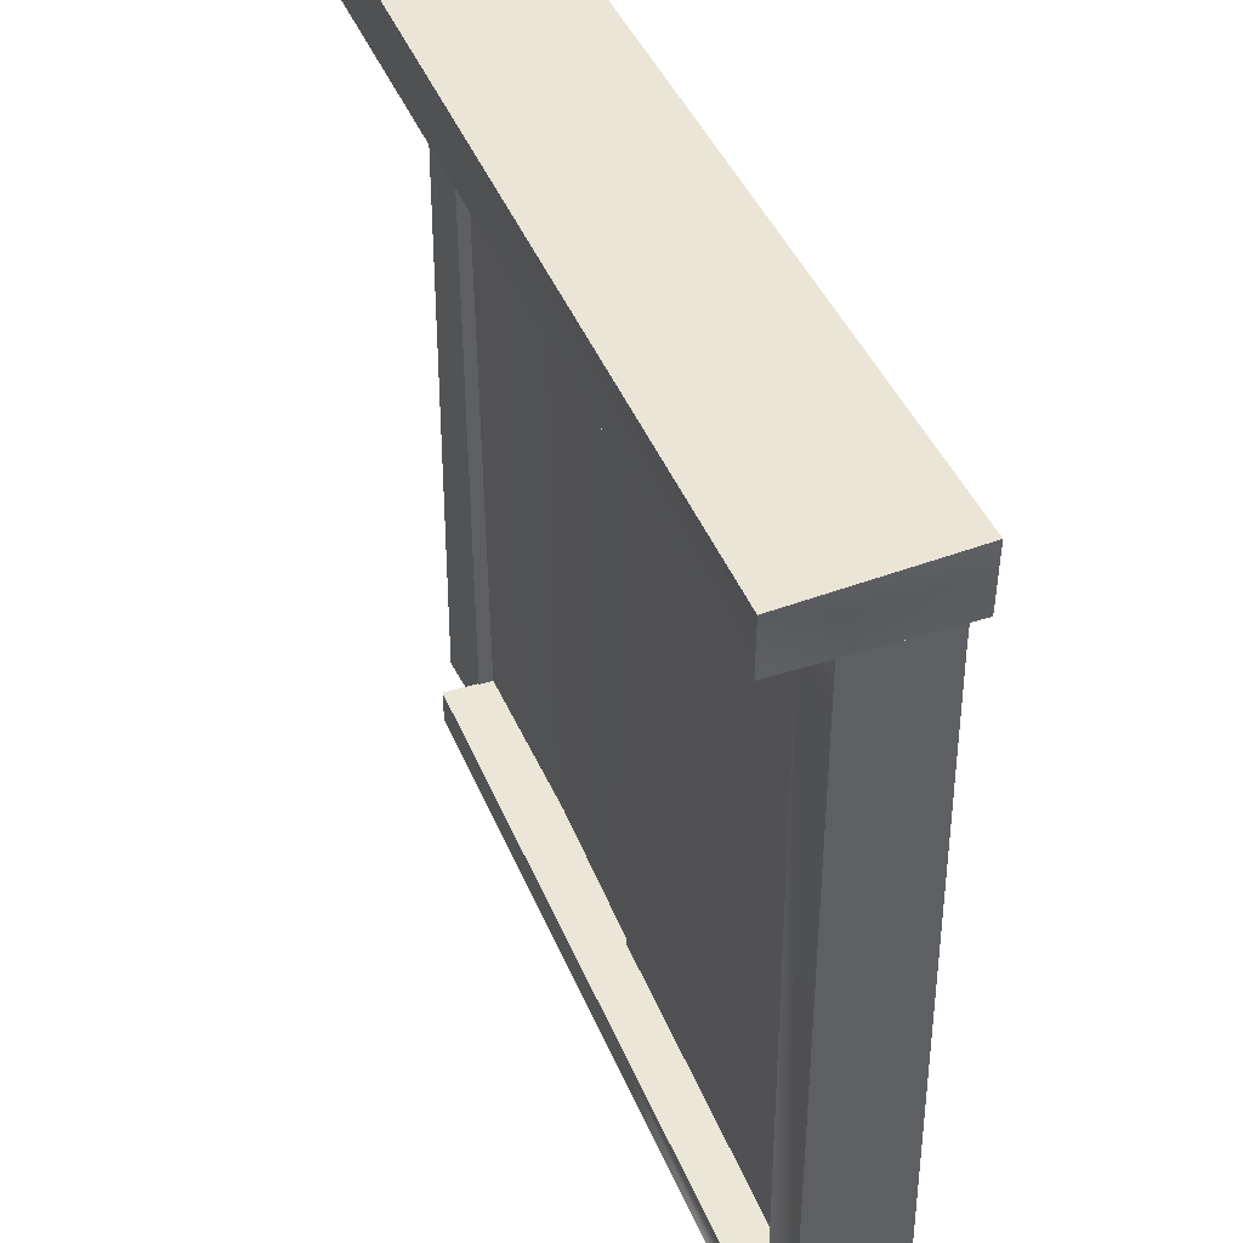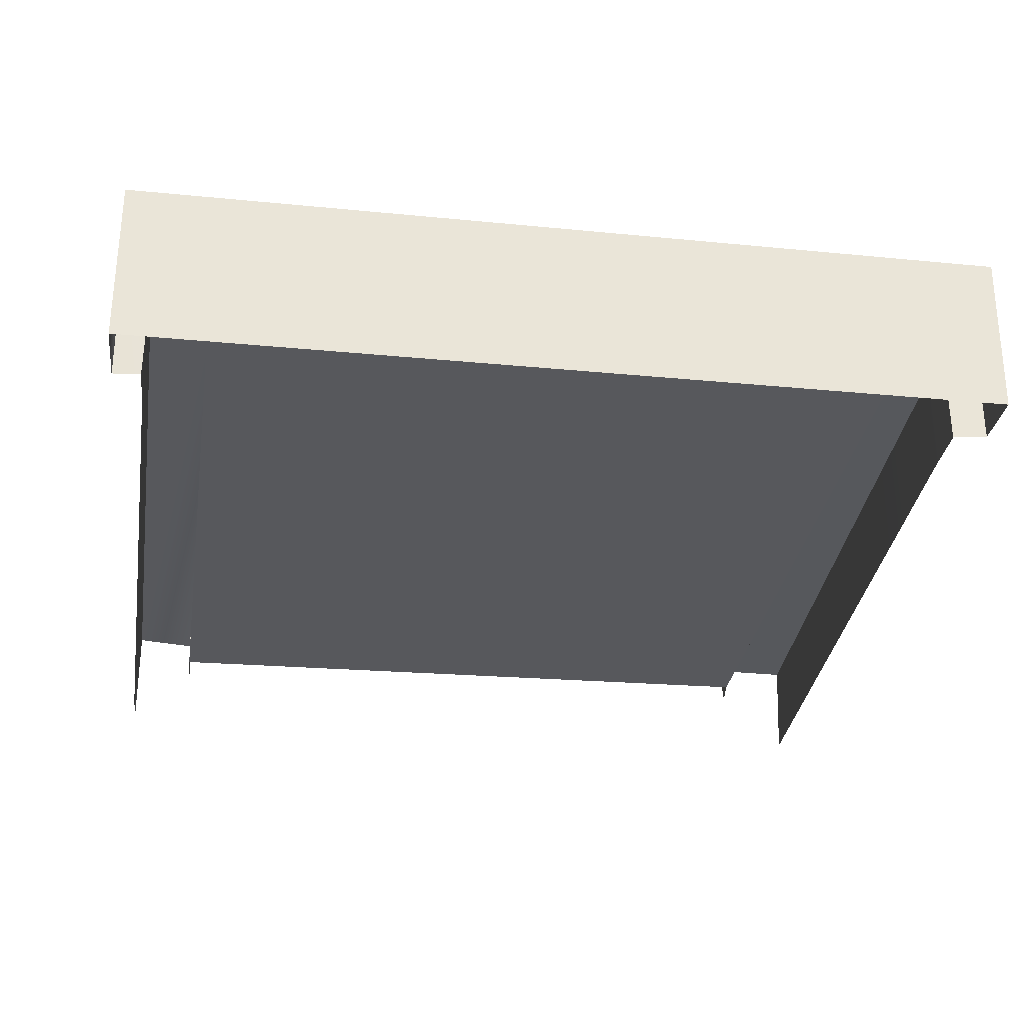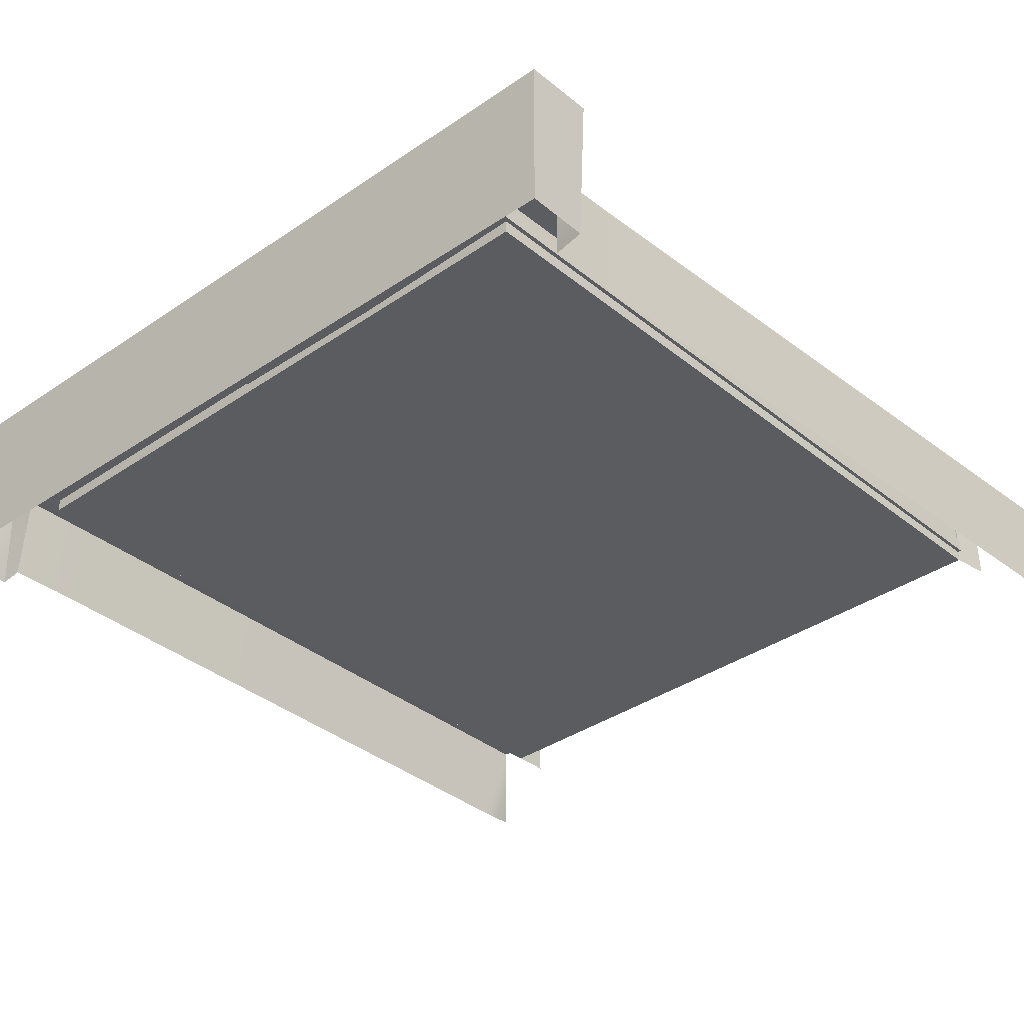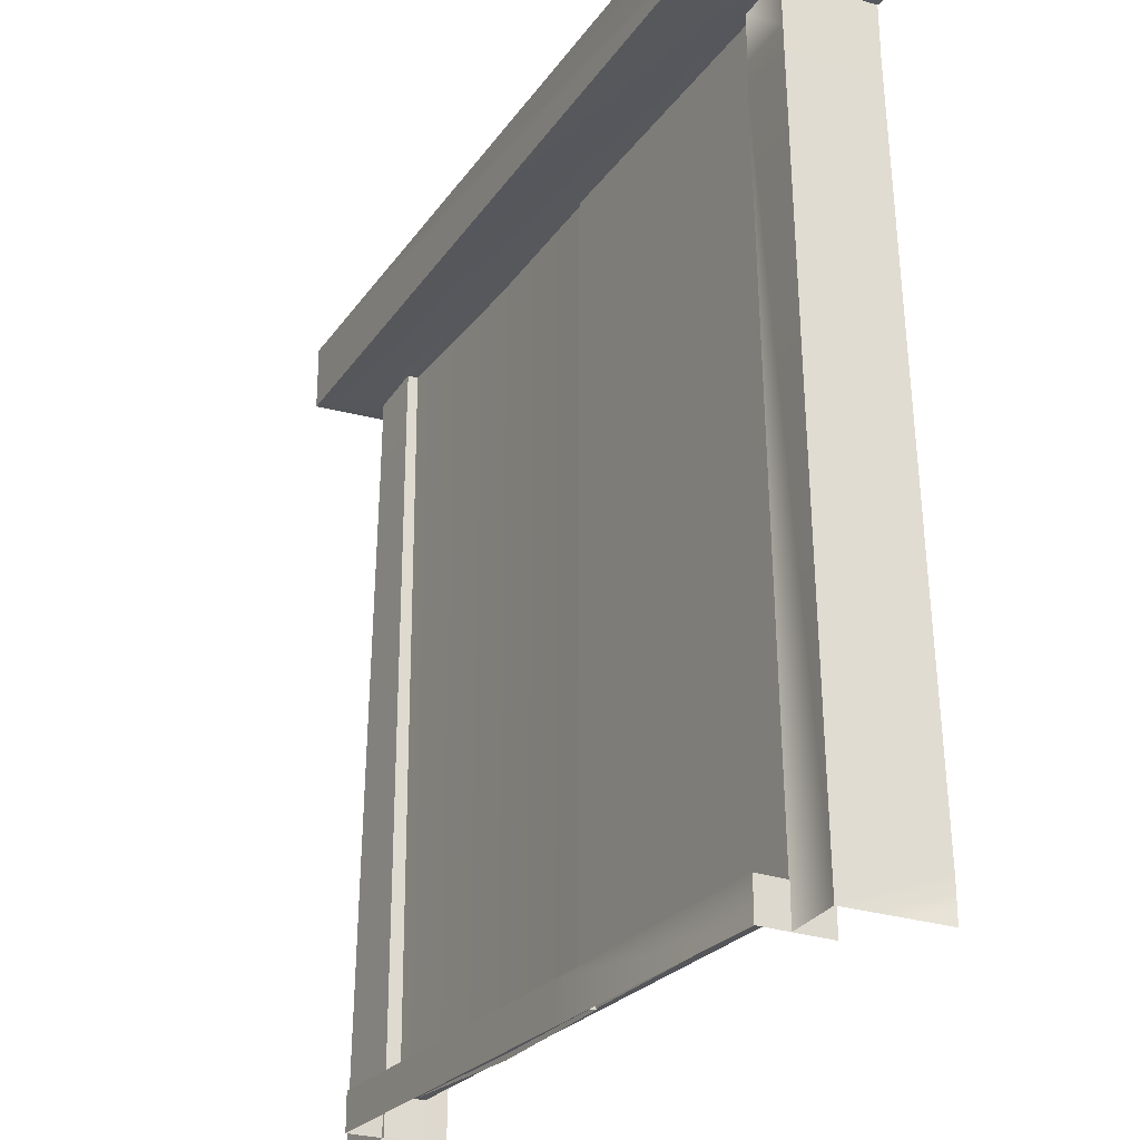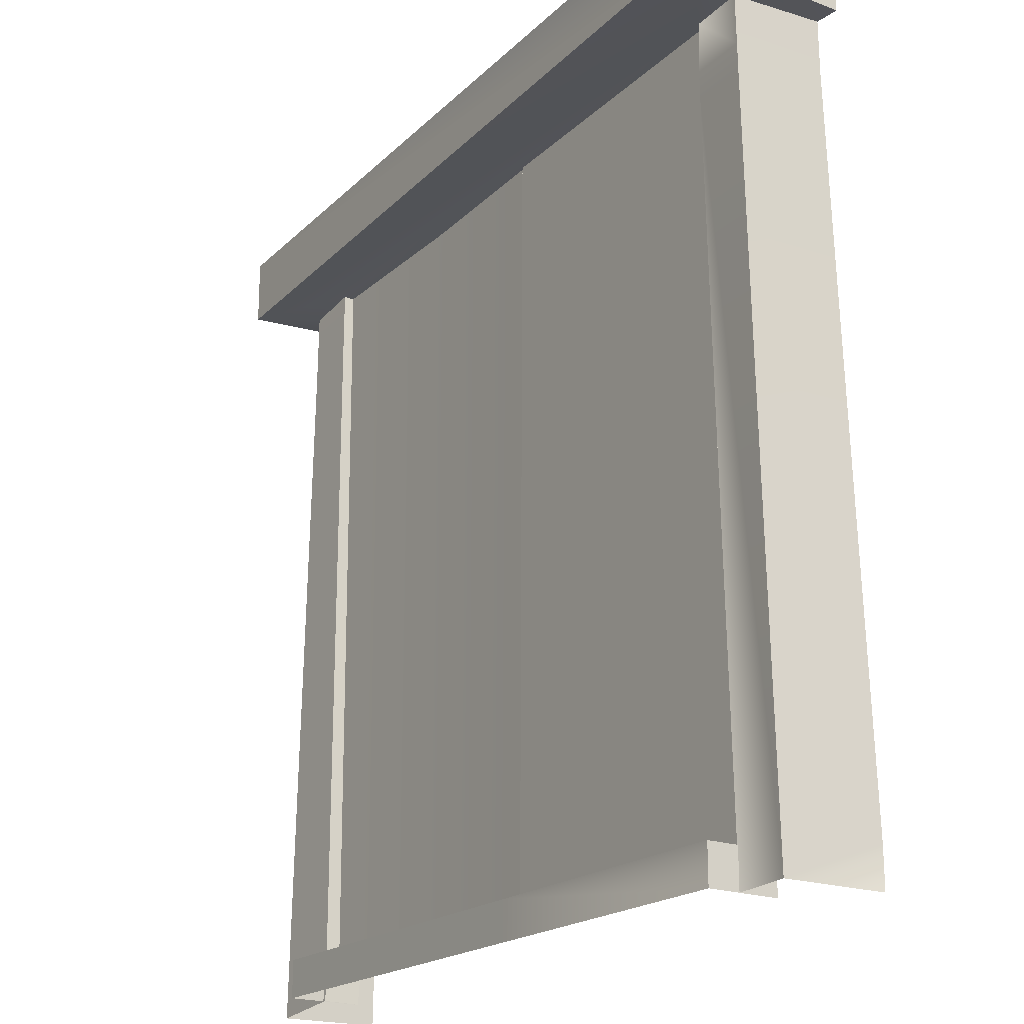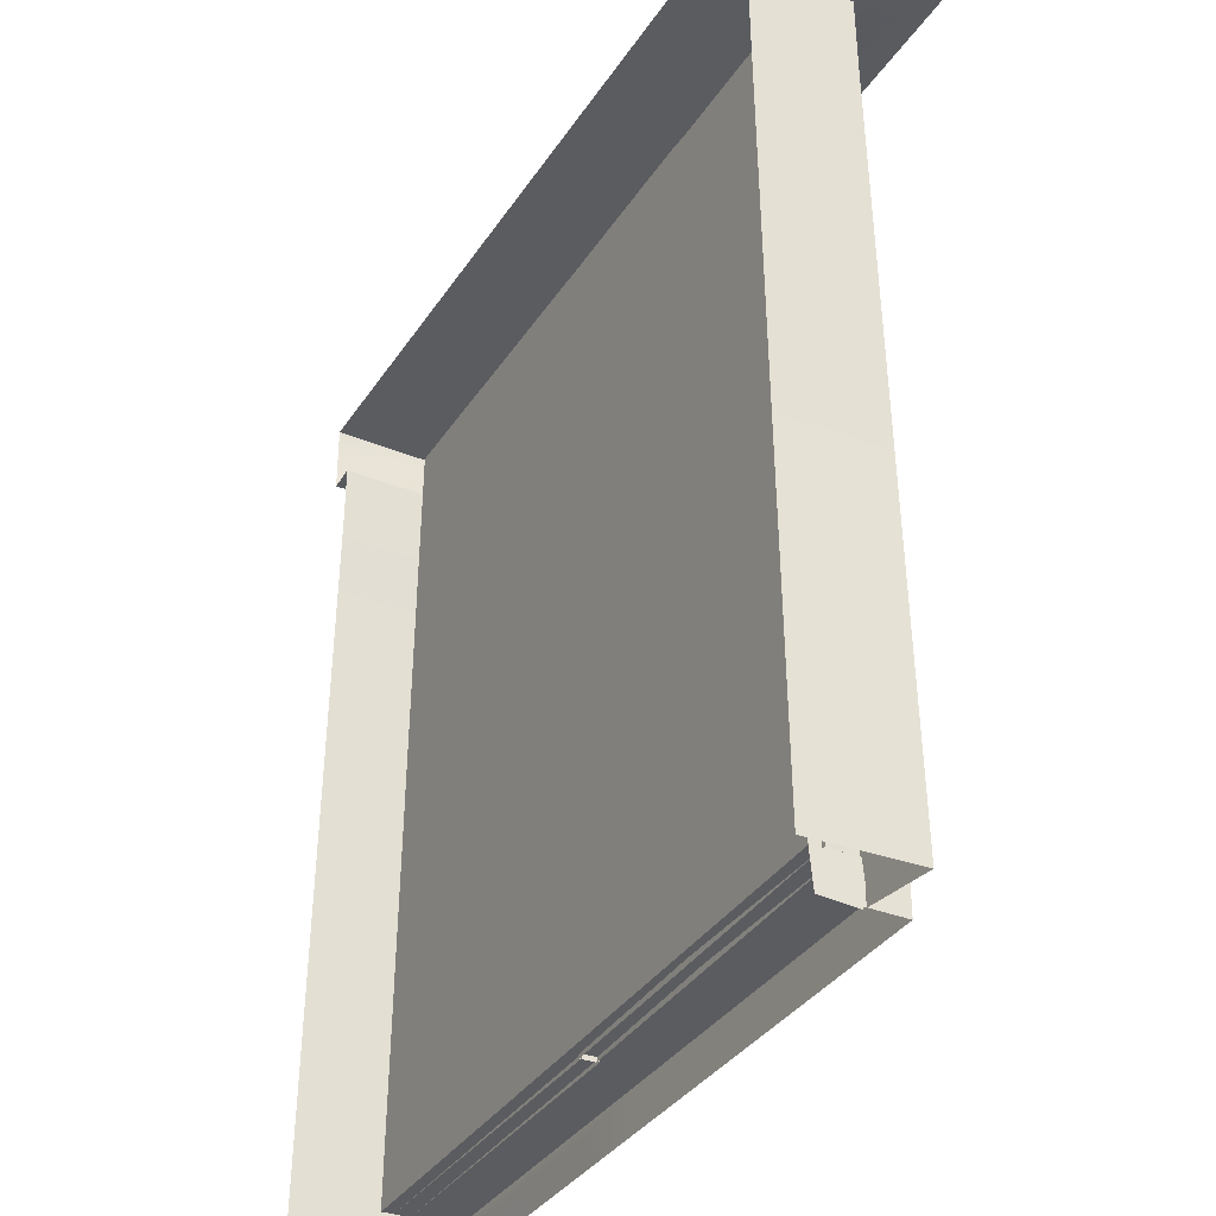
<metadata>
{"format":"obj","ext":"obj","renderer":"f3d","projection":"perspective","resolution":1024,"background":"white","views":[{"elev":45.5,"azim":68.0,"up":"+Y"},{"elev":-28.5,"azim":172.8,"up":"+Z"},{"elev":-34.7,"azim":-136.8,"up":"+Z"},{"elev":-25.8,"azim":62.2,"up":"+Y"},{"elev":-20.4,"azim":57.6,"up":"+Y"},{"elev":-34.0,"azim":-117.8,"up":"+Y"}]}
</metadata>
<code>
v  1.09 -0.09563 0.9234
v  7.778 -0.1683 0.8652
v  1.112 0.7649 0.9232
v  7.778 0.6925 0.8652
v  7.735 0.6925 -0.7088
v  1.16 0.7645 -0.7088
v  -7.627 0.8608 -0.7088
v  -7.712 0.8608 1
v  -7.712 0 1
v  -7.639 0 0.1893
v  -7.739 0 -0.7088
v  7.273 16.11 0.1281
v  7.735 -0.1683 -0.7088
v  7.756 -0.1683 0.1699
v  9.154 0.6925 -2
v  9.153 -0.1683 0.2827
v  9.154 -0.1683 -2
v  8.539 16.15 -2
v  8.537 16.13 0.1295
v  8.515 16.75 -2
v  8.521 16.73 0.1254
v  8.505 17.94 -2
v  8.478 17.86 0.1147
v  9.11 19.39 -2
v  9.098 19.29 1.663
v  9.11 17.88 -2
v  9.098 18 1.663
v  -9.729 19.01 1.546
v  -9.729 17.5 1.546
v  7.238 17.85 0.0873
v  7.234 17.85 -0.7088
v  7.26 16.71 0.127
v  7.242 16.7 -0.7088
v  -8.971 17.54 -2
v  -8.967 16.52 -2
v  -8.954 17.5 0.1781
v  -8.971 16.45 0.1808
v  -8.982 15.82 0.1824
v  -8.977 15.89 -2
v  -9.423 -0.1683 0.2398
v  -9.348 -0.1683 -2
v  -7.691 17.68 0.1322
v  -7.684 16.48 0.1429
v  -7.689 17.67 -0.7088
v  -7.684 16.49 -0.7088
v  -7.682 15.86 -0.7088
v  -7.682 15.84 0.1442
v  7.27 16.13 -0.7088
v  -9.688 17.66 -2
v  -9.715 19.01 -2
v  -9.461 -0.5947 1.061
v  9.273 -0.5947 1.061
v  9.273 18.76 1.061
v  -9.461 18.76 1.061
v  9.944 -0.5947 -3
v  9.944 18.76 -3
v  -9.894 -0.5947 -3
v  -9.894 18.76 -3
v  -3.661 0.6925 -0.5577
v  -3.592 18.1 -0.5202
v  0.1272 0.6925 -0.4997
v  0.3283 18.23 -0.4603
v  0.3234 18.23 -0.1339
v  0.1223 0.6918 -0.1733
v  -7.778 17.95 -0.4292
v  -7.716 0.8608 -0.4648
v  -3.59 18.1 -0.1938
v  -7.771 17.95 -0.1028
v  -7.708 0.8601 -0.1384
v  -3.66 0.6918 -0.2313
v  7.738 0.6918 -0.1163
v  7.739 0.6925 -0.4536
v  7.211 18.23 -0.08059
v  7.211 18.23 -0.4178
v  0.08832 0.6918 -0.1242
v  0.2899 18.23 -0.08769
v  0.08866 0.6925 -0.4614
v  0.2902 18.23 -0.4249
v  3.75 18.23 -0.08414
v  3.913 0.6918 -0.1202
v  3.914 0.6925 -0.4575
v  3.751 18.23 -0.4214
g _
f 1 2 3
f 3 2 4
f 5 6 4
f 4 6 3
f 6 7 3
f 3 7 8
f 9 1 8
f 8 1 3
f 10 11 7
f 12 13 14
f 15 16 17
f 18 19 15
f 15 19 16
f 20 21 18
f 18 21 19
f 22 21 20
f 23 21 22
f 24 25 26
f 26 25 27
f 25 28 27
f 27 28 29
f 30 31 32
f 32 31 33
f 26 27 22
f 22 27 23
f 34 35 36
f 36 35 37
f 37 35 38
f 38 35 39
f 38 39 40
f 40 39 41
f 42 43 44
f 44 43 45
f 45 43 46
f 46 43 47
f 47 10 46
f 46 10 7
f 32 33 12
f 12 33 48
f 48 5 12
f 12 5 13
f 34 36 49
f 49 36 29
f 44 31 42
f 42 31 30
f 42 36 43
f 43 36 37
f 43 37 47
f 47 37 38
f 47 38 10
f 10 38 40
f 14 16 12
f 12 16 19
f 12 19 32
f 32 19 21
f 32 21 30
f 30 21 23
f 23 27 30
f 30 27 29
f 30 29 42
f 42 29 36
f 31 44 5
f 5 44 7
f 13 5 2
f 2 5 4
f 7 11 8
f 8 11 9
f 49 29 50
f 50 29 28
f 25 24 28
f 28 24 50
g collision
f 51 52 53
f 51 53 54
f 52 55 56
f 52 56 53
f 57 51 54
f 57 54 58
g door_left
f 59 60 61
f 61 60 62
f 63 64 62
f 62 64 61
f 65 60 66
f 66 60 59
f 60 65 67
f 67 65 68
f 68 65 69
f 69 65 66
f 62 60 63
f 63 60 67
f 64 63 70
f 70 63 67
f 70 67 69
f 69 67 68
g door_right
f 71 72 73
f 73 72 74
f 75 76 77
f 77 76 78
f 76 75 79
f 79 75 80
f 79 80 73
f 73 80 71
f 77 78 81
f 81 78 82
f 81 82 72
f 72 82 74
f 78 76 82
f 82 76 79
f 82 79 74
f 74 79 73

</code>
